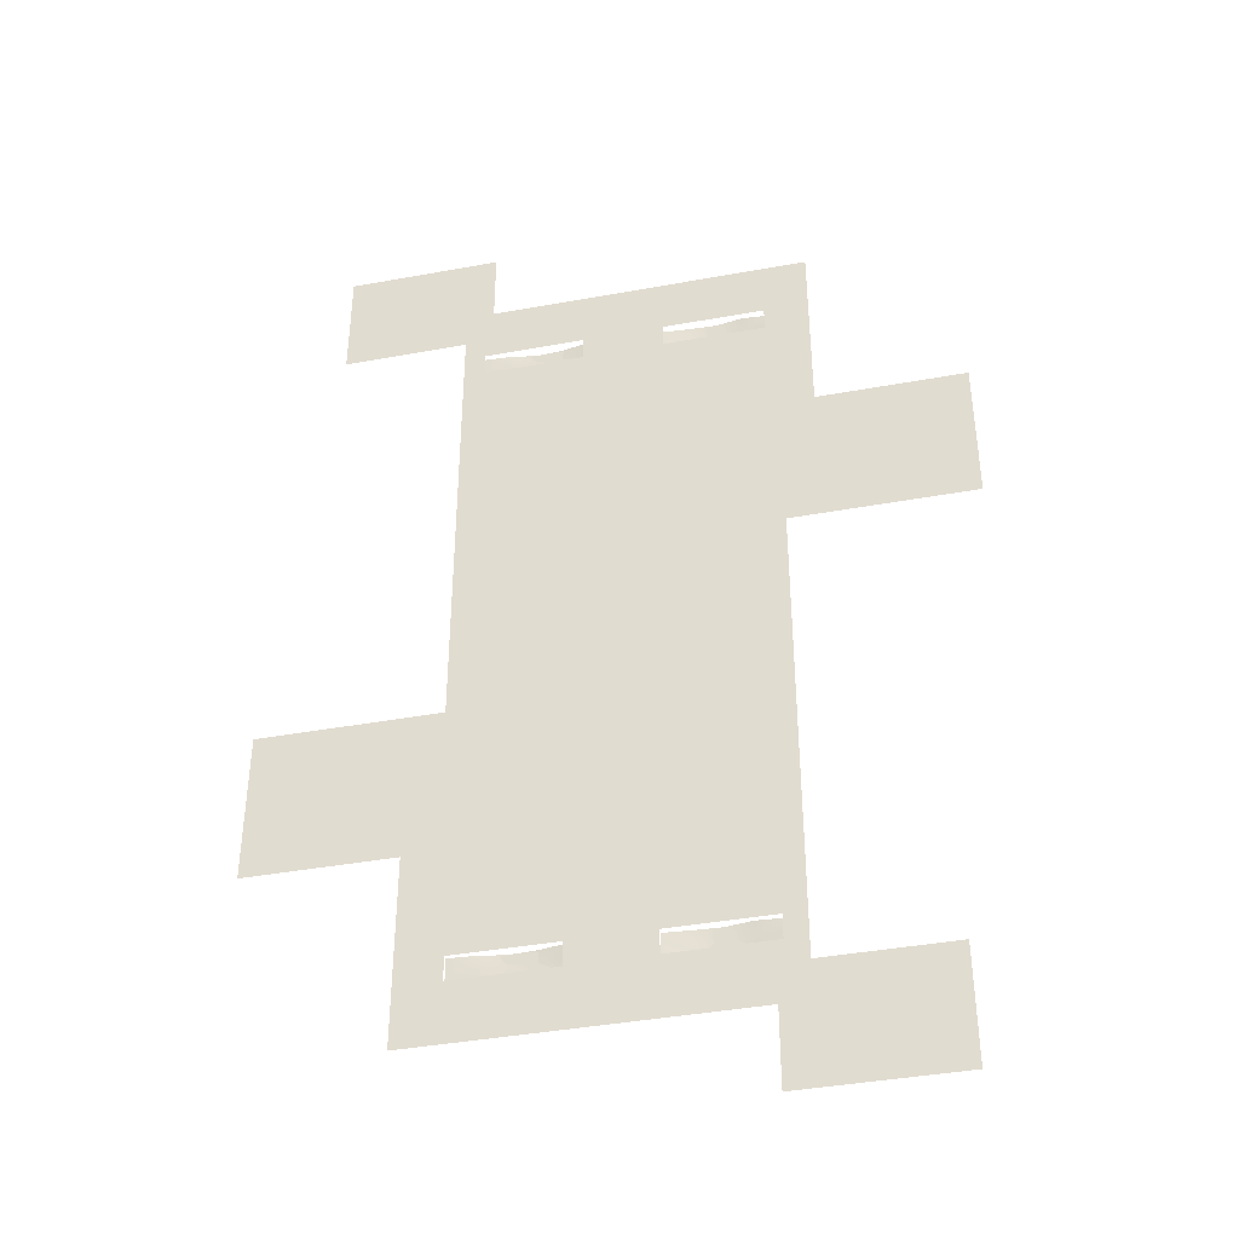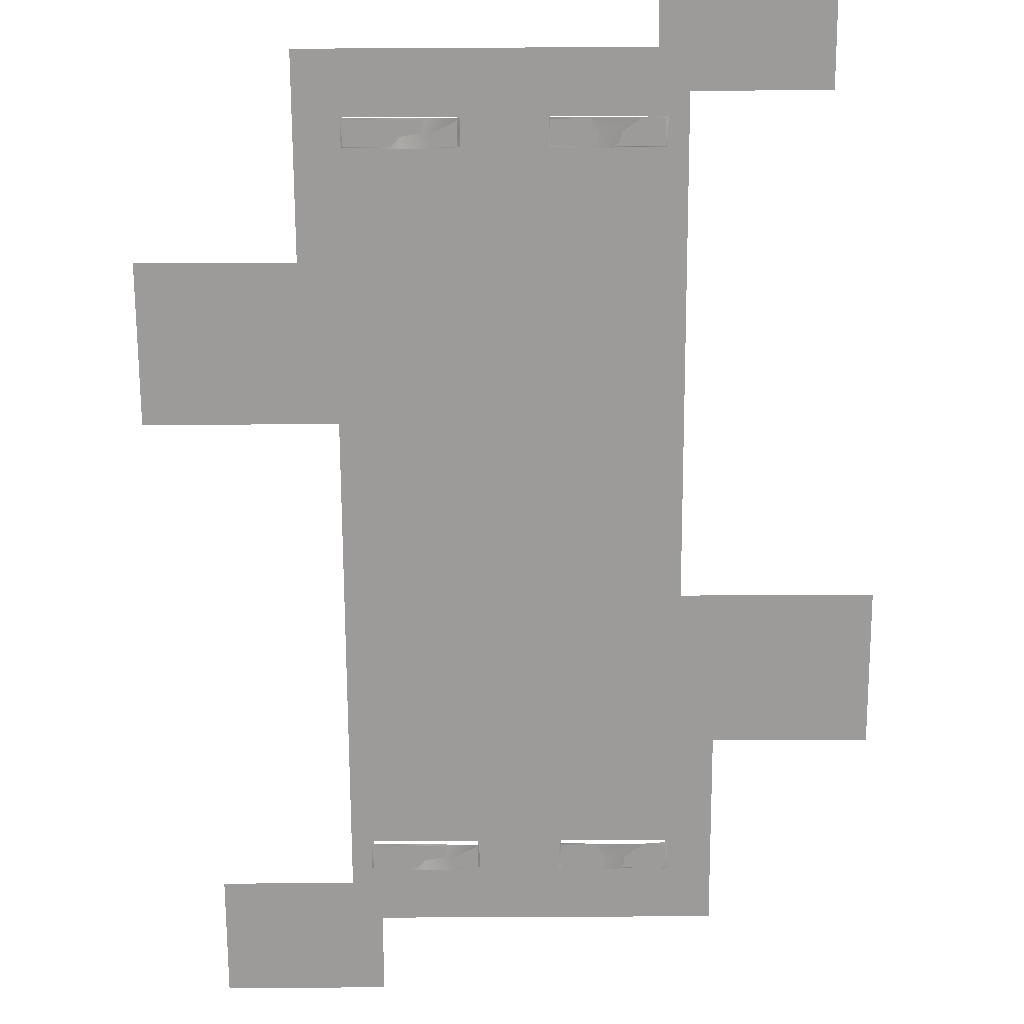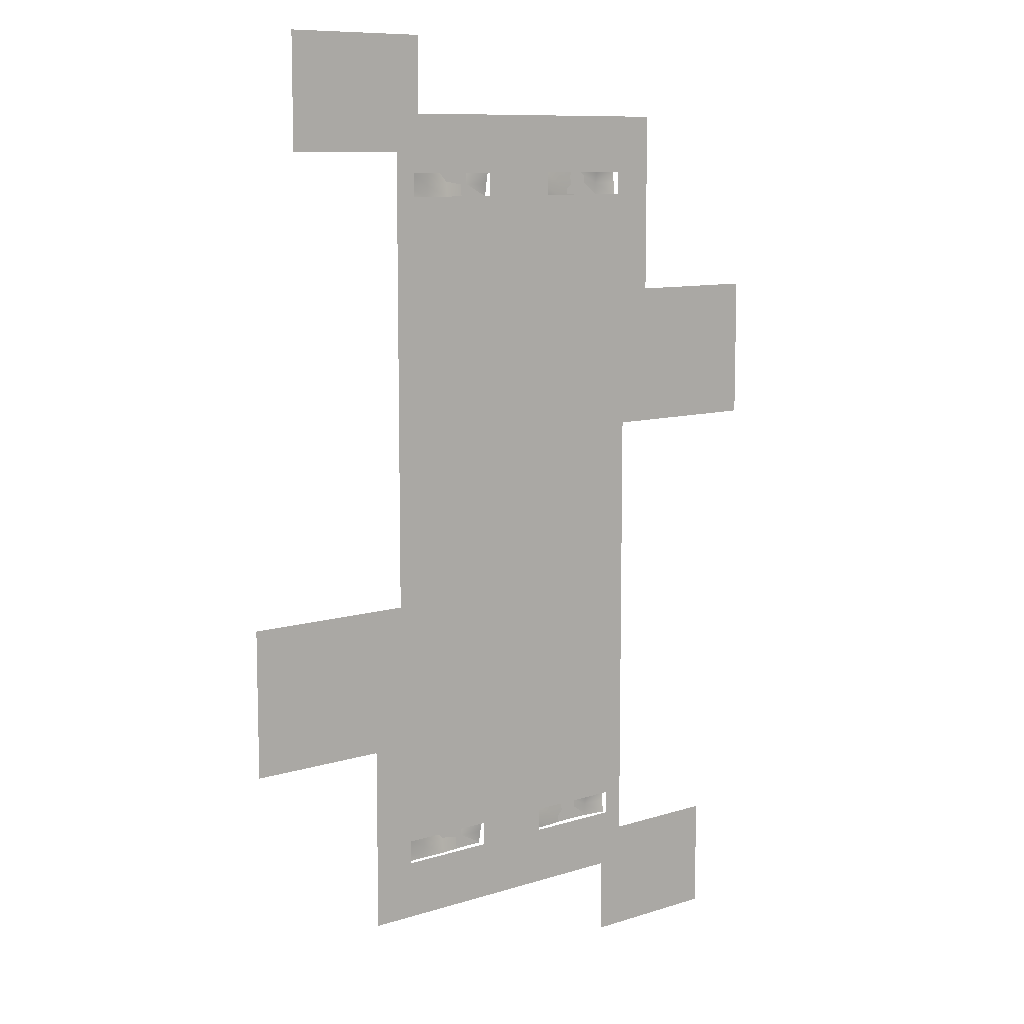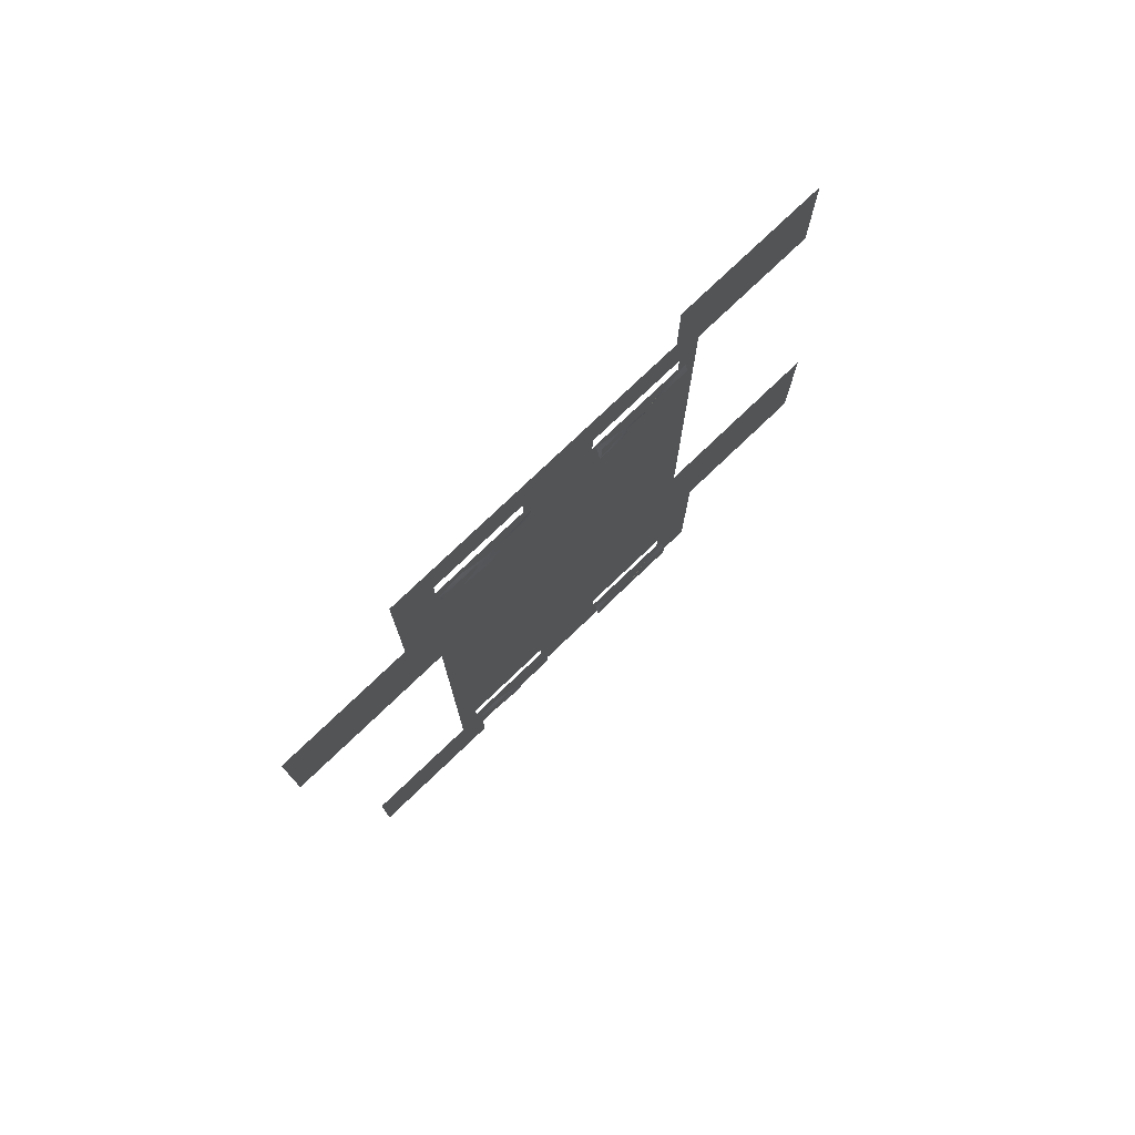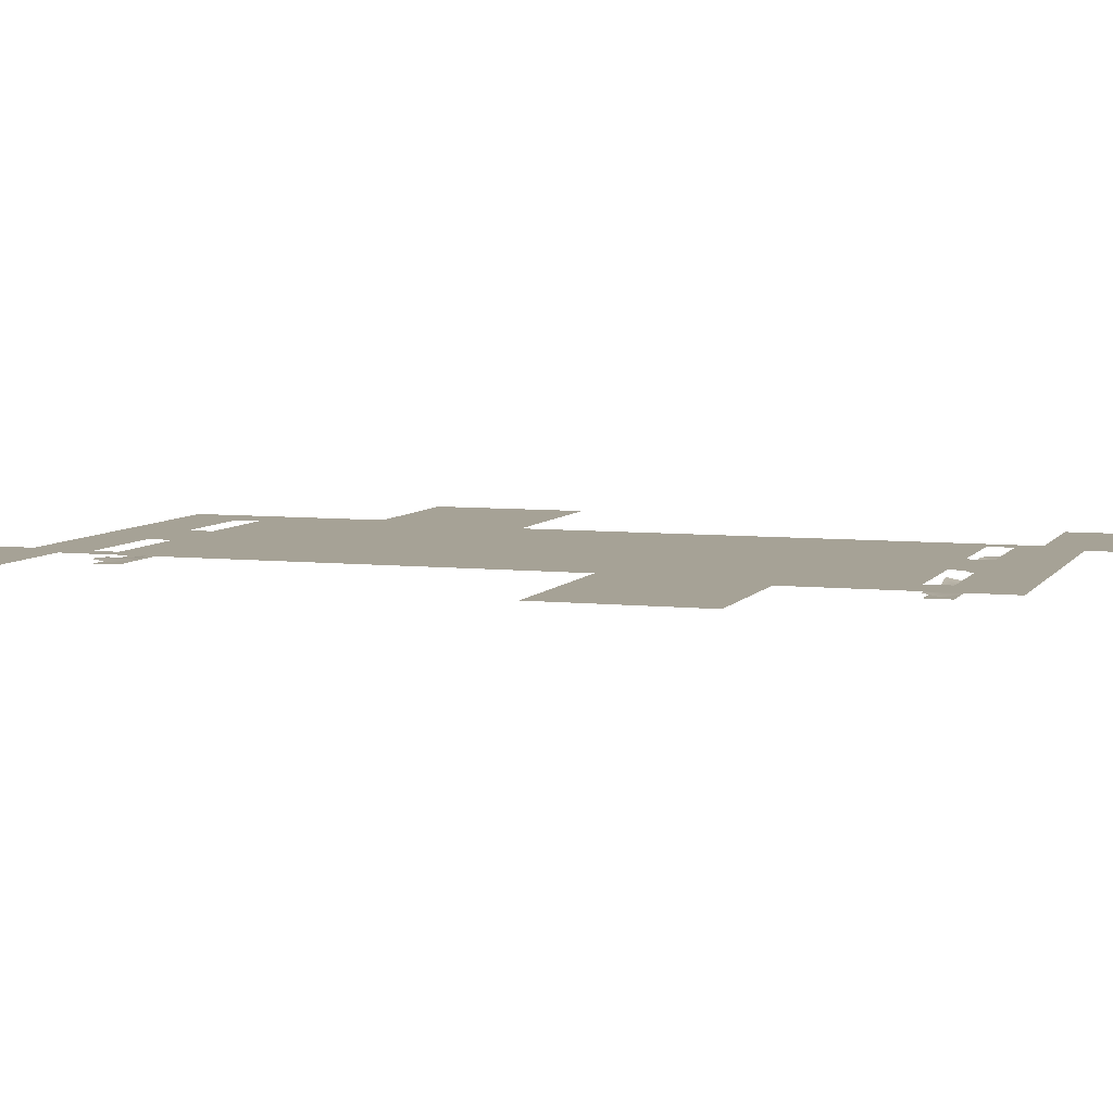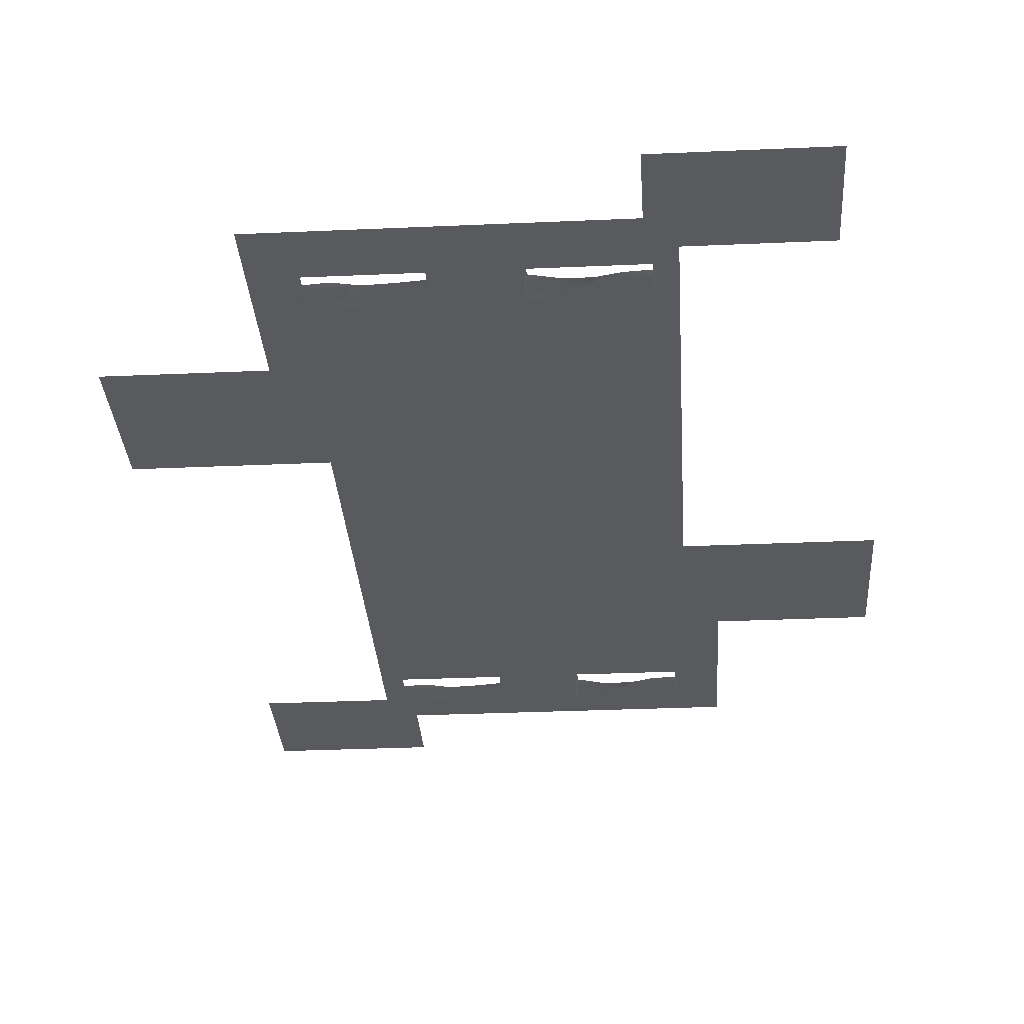
<metadata>
{"format":"obj","ext":"obj","renderer":"f3d","projection":"perspective","resolution":1024,"background":"white","views":[{"elev":-40.4,"azim":12.7,"up":"+Y"},{"elev":-69.7,"azim":0.3,"up":"+Z"},{"elev":9.5,"azim":-39.8,"up":"+Y"},{"elev":77.7,"azim":136.4,"up":"+Y"},{"elev":6.3,"azim":-71.5,"up":"+Z"},{"elev":-30.9,"azim":-176.3,"up":"+Z"}]}
</metadata>
<code>
g Terrain1_scene32
v -3.962 41.45 -1.219
v -15.39 38.71 -1.219
v -15.39 41.45 -1.219
v -3.962 38.71 -1.219
v 38.13 9.787 0
v 21.58 26.7 0
v 38.13 26.7 0
v 17.8 9.787 0
v 5.182 38.71 0
v 16.61 38.71 0
v 21.58 48.24 0
v 16.61 41.45 0
v 5.182 41.45 0
v -3.962 38.71 0
v -17.8 -9.513 0
v -3.962 41.45 0
v -15.39 38.71 0
v -14.63 48.24 0
v -15.39 41.45 0
v -17.8 43.89 0
v -14.63 57.1 0
v -32.03 43.89 0
v -32.03 57.1 0
v 3.962 -38.71 0
v 15.39 -38.71 0
v 15.39 -41.45 0
v 17.8 -43.89 0
v 14.63 -48.24 0
v 3.962 -41.45 0
v 14.63 -57.1 0
v 32.03 -43.89 0
v 32.03 -57.1 0
v -21.58 -48.24 0
v -5.182 -41.45 0
v -16.61 -41.45 0
v -16.61 -38.71 0
v -5.182 -38.71 0
v -21.58 -26.7 0
v -21.58 -9.513 0
v -38.13 -9.513 0
v -38.13 -26.7 0
v -16.61 -41.45 -1.219
v -5.182 -38.71 -1.219
v -5.182 -41.45 -1.219
v -16.61 -38.71 -1.219
v 3.962 -41.45 -1.219
v 15.39 -38.71 -1.219
v 15.39 -41.45 -1.219
v 3.962 -38.71 -1.219
v 16.61 41.45 -1.219
v 5.182 38.71 -1.219
v 5.182 41.45 -1.219
v 16.61 38.71 -1.219
v 3.828 -40.06 -0.7886
v 6.783 -41.59 -1.105
v 3.828 -41.59 -0.9754
v 6.783 -40.06 -1.107
v 3.828 -38.53 -0.9228
v 9.738 -41.59 -1.355
v 6.783 -38.53 -1.14
v 9.738 -40.06 -1.267
v 12.69 -41.59 -1.236
v 9.738 -38.53 -1.263
v 12.69 -40.06 -1.15
v 15.65 -41.59 -0.8378
v 12.69 -38.53 -0.8175
v 15.65 -40.06 -0.9823
v 15.65 -38.53 -1.015
v -15.59 40.08 -0.9793
v -12.63 38.55 -1.058
v -15.59 38.55 -0.9754
v -12.63 40.08 -0.997
v -15.59 41.61 -0.7218
v -9.677 38.55 -0.9754
v -12.63 41.61 -0.8852
v -9.677 40.08 -1.167
v -6.722 38.55 -1.236
v -9.677 41.61 -1.403
v -6.722 40.08 -1.236
v -3.768 38.55 -1.236
v -6.722 41.61 -1.236
v -3.768 40.08 -0.9823
v -3.768 41.61 -0.6884
v -16.76 -40.06 -0.9793
v -13.8 -41.59 -1.058
v -16.76 -41.59 -0.9754
v -13.8 -40.06 -0.997
v -16.76 -38.53 -0.7218
v -10.85 -41.59 -0.9754
v -13.8 -38.53 -0.8852
v -10.85 -40.06 -1.167
v -7.892 -41.59 -1.236
v -10.85 -38.53 -1.403
v -7.892 -40.06 -1.236
v -4.937 -41.59 -1.236
v -7.892 -38.53 -1.236
v -4.937 -40.06 -0.9823
v -4.937 -38.53 -0.6884
v 4.998 40.08 -0.7886
v 7.953 38.55 -1.105
v 4.998 38.55 -0.9754
v 7.953 40.08 -1.107
v 4.998 41.61 -0.9228
v 10.91 38.55 -1.355
v 7.953 41.61 -1.14
v 10.91 40.08 -1.267
v 13.86 38.55 -1.236
v 10.91 41.61 -1.263
v 13.86 40.08 -1.15
v 16.82 38.55 -0.8378
v 13.86 41.61 -0.8175
v 16.82 40.08 -0.9823
v 16.82 41.61 -1.015
g Terrain1_scene32_0
f 3 2 1
f 4 1 2
f 7 6 5
f 8 5 6
f 6 9 8
f 10 9 6
f 6 11 10
f 12 10 11
f 12 11 13
f 9 13 14
f 9 14 8
f 8 14 15
f 13 11 16
f 16 14 13
f 14 17 15
f 18 16 11
f 16 18 19
f 17 19 15
f 18 20 19
f 20 15 19
f 18 21 20
f 20 21 22
f 23 22 21
f 15 24 8
f 24 25 8
f 25 26 8
f 27 8 26
f 28 27 26
f 29 28 26
f 28 30 27
f 27 30 31
f 32 31 30
f 28 29 33
f 29 24 34
f 34 33 29
f 35 33 34
f 35 36 33
f 37 34 24
f 37 24 15
f 38 33 36
f 36 37 38
f 38 37 15
f 39 38 15
f 39 40 38
f 41 38 40
f 44 43 42
f 45 42 43
f 48 47 46
f 49 46 47
f 52 51 50
f 53 50 51
f 56 55 54
f 57 54 55
f 54 57 58
f 55 59 57
f 60 58 57
f 61 57 59
f 57 61 60
f 59 62 61
f 63 60 61
f 64 61 62
f 61 64 63
f 62 65 64
f 66 63 64
f 67 64 65
f 66 64 68
f 67 68 64
f 71 70 69
f 72 69 70
f 69 72 73
f 70 74 72
f 75 73 72
f 76 72 74
f 72 76 75
f 74 77 76
f 78 75 76
f 79 76 77
f 76 79 78
f 77 80 79
f 81 78 79
f 82 79 80
f 81 79 83
f 82 83 79
f 86 85 84
f 87 84 85
f 84 87 88
f 85 89 87
f 90 88 87
f 91 87 89
f 87 91 90
f 89 92 91
f 93 90 91
f 94 91 92
f 91 94 93
f 92 95 94
f 96 93 94
f 97 94 95
f 96 94 98
f 97 98 94
f 101 100 99
f 102 99 100
f 99 102 103
f 100 104 102
f 105 103 102
f 106 102 104
f 102 106 105
f 104 107 106
f 108 105 106
f 109 106 107
f 106 109 108
f 107 110 109
f 111 108 109
f 112 109 110
f 111 109 113
f 112 113 109

</code>
